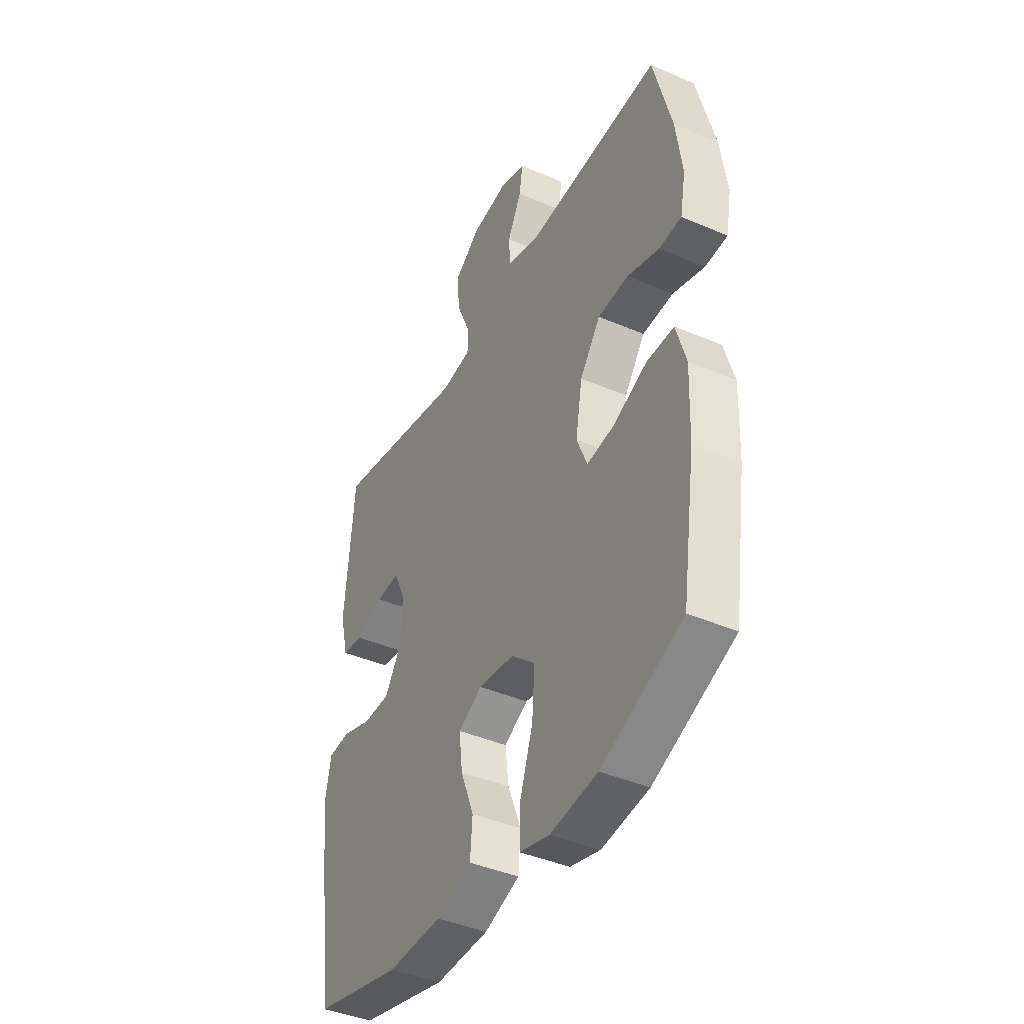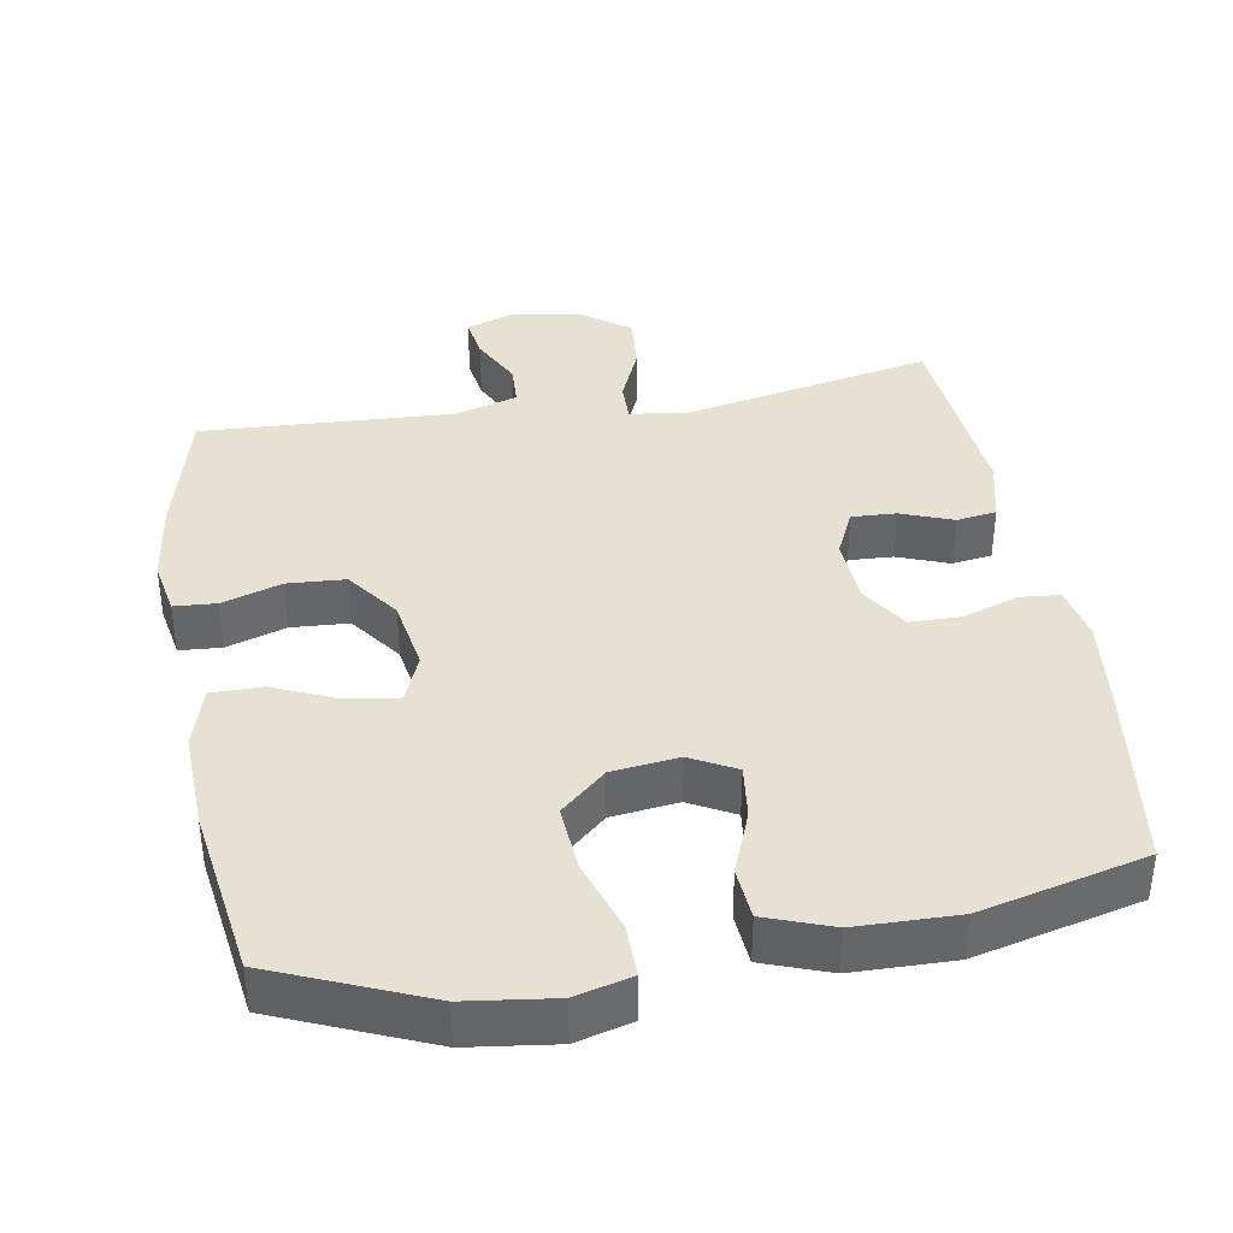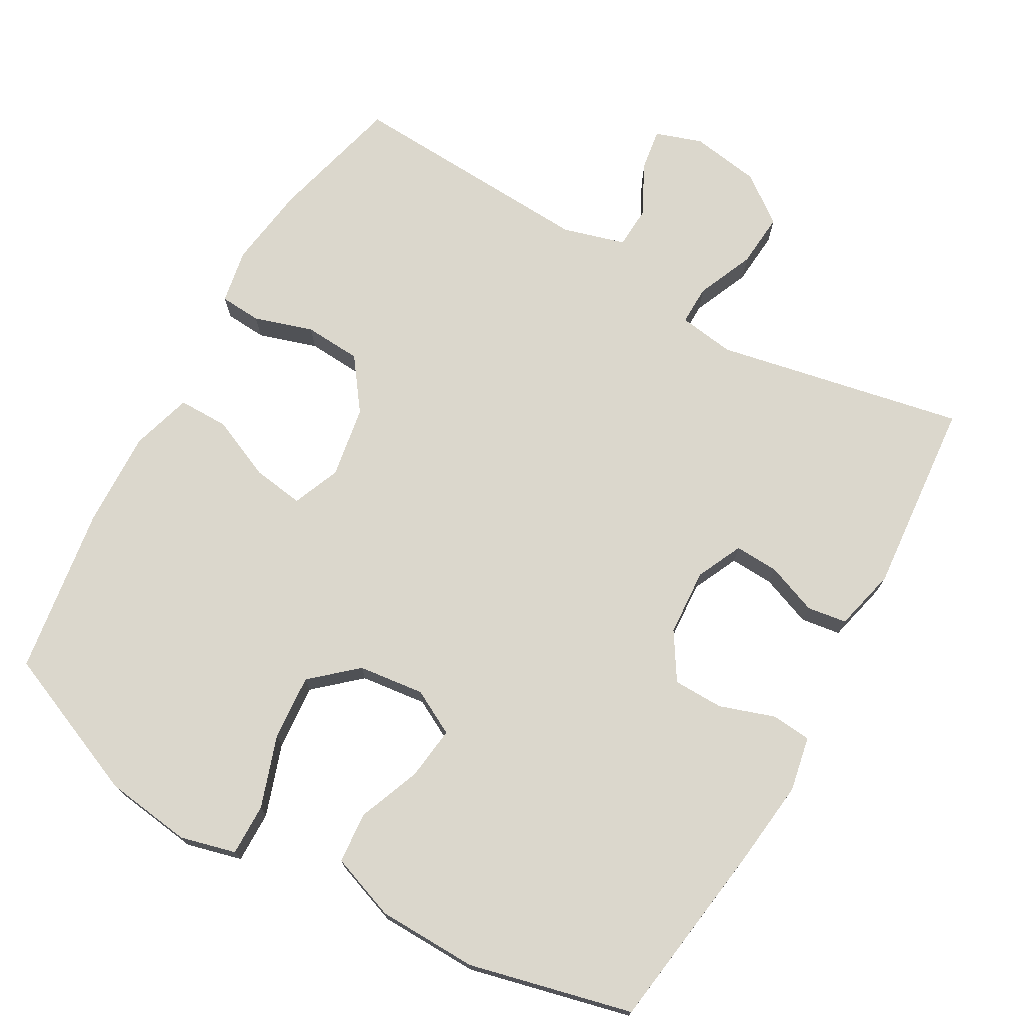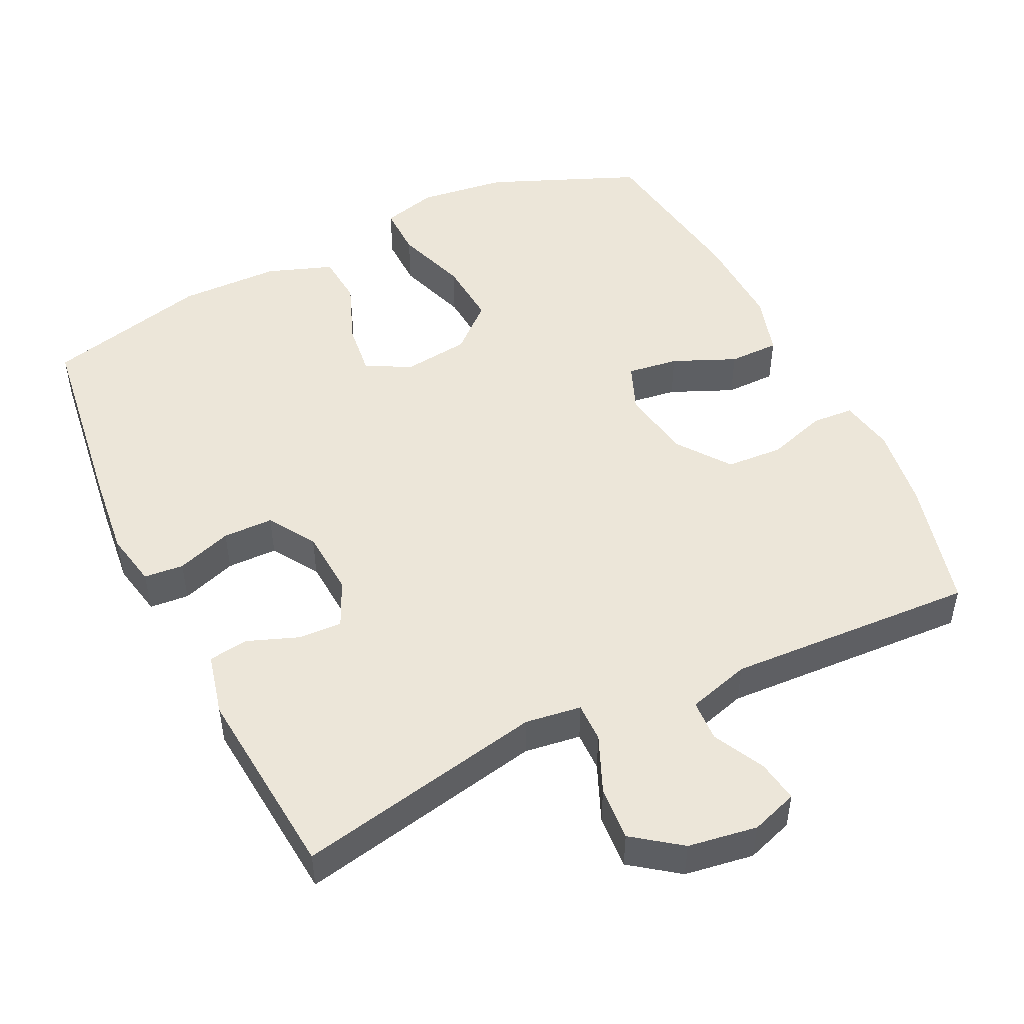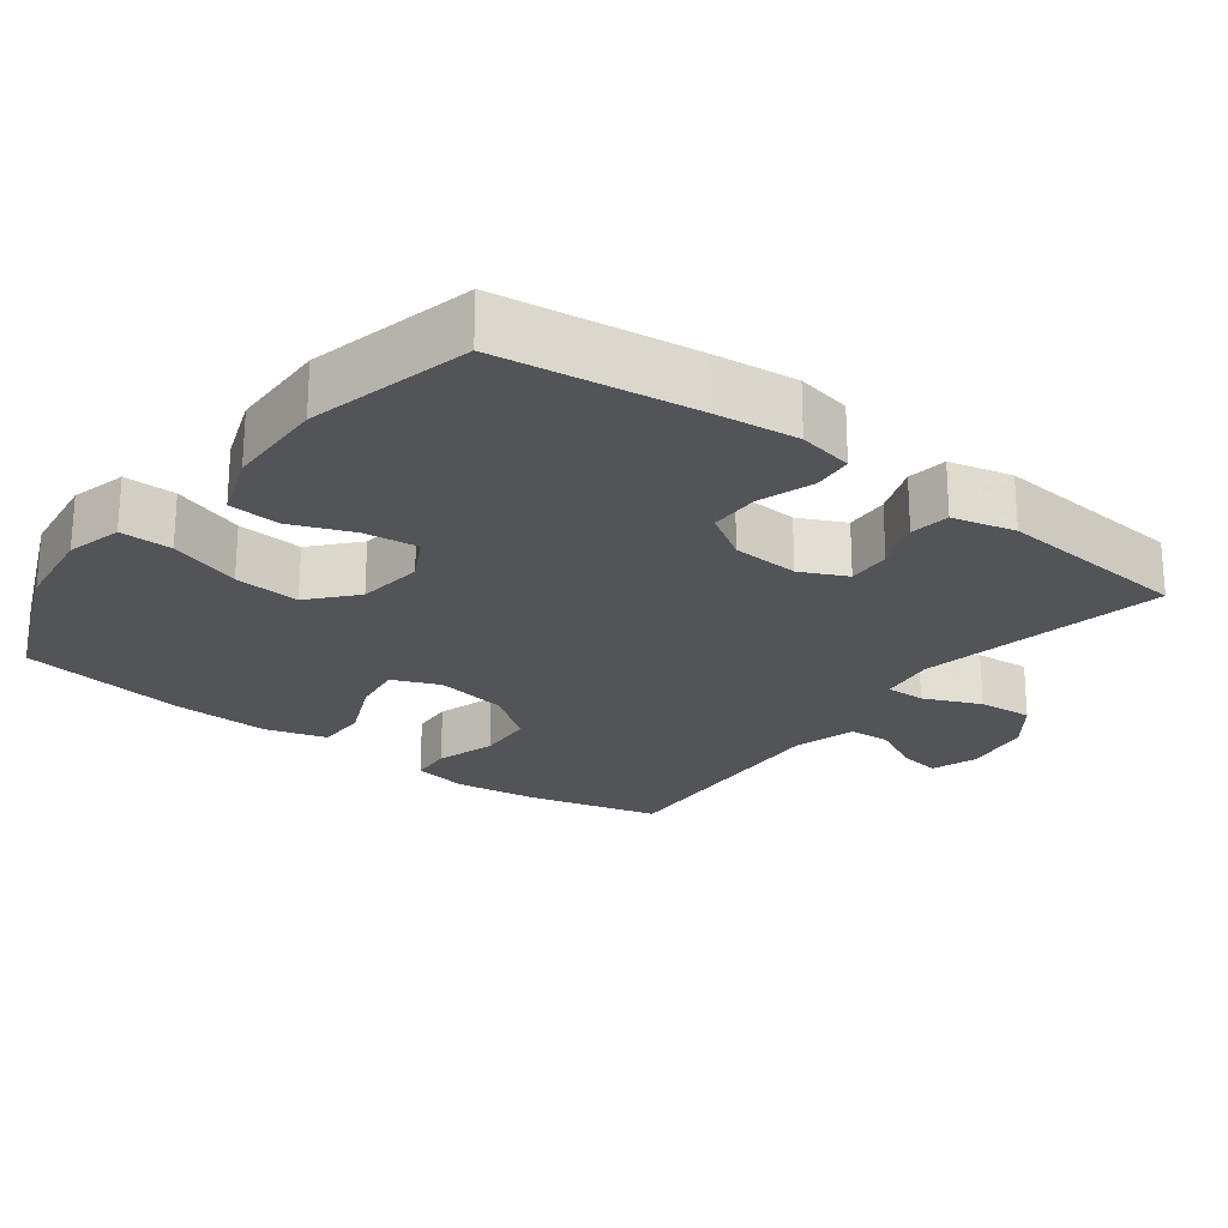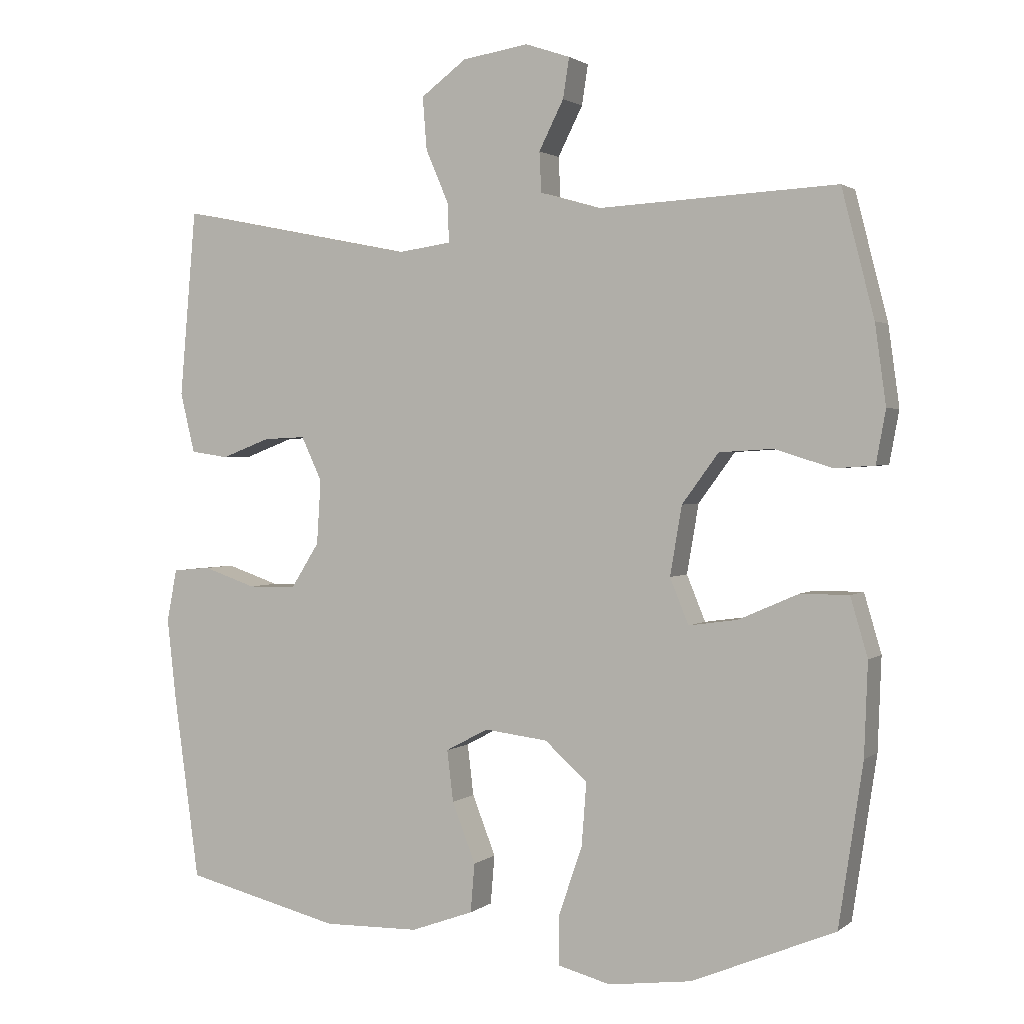
<metadata>
{"format":"obj","ext":"obj","renderer":"f3d","projection":"perspective","resolution":1024,"background":"white","views":[{"elev":-41.6,"azim":62.5,"up":"+Z"},{"elev":38.6,"azim":170.2,"up":"+Y"},{"elev":73.3,"azim":-150.4,"up":"+Y"},{"elev":49.4,"azim":-26.0,"up":"+Y"},{"elev":-23.3,"azim":-127.1,"up":"+Y"},{"elev":1.8,"azim":23.8,"up":"+Z"}]}
</metadata>
<code>
v -0.5 0.07 0.5
v -0.155 0.07 0.431
v -0.077 0.07 0.442
v -0.078 0.07 0.497
v -0.112 0.07 0.576
v -0.118 0.07 0.652
v -0.052 0.07 0.701
v 0.044 0.07 0.716
v 0.109 0.07 0.694
v 0.1 0.07 0.636
v 0.064 0.07 0.565
v 0.067 0.07 0.507
v 0.154 0.07 0.482
v 0.5 0.07 0.5
v 0.547 0.07 0.317
v 0.563 0.07 0.202
v 0.549 0.07 0.126
v 0.491 0.07 0.122
v 0.409 0.07 0.148
v 0.33 0.07 0.143
v 0.277 0.07 0.071
v 0.26 0.07 -0.029
v 0.287 0.07 -0.095
v 0.358 0.07 -0.085
v 0.445 0.07 -0.047
v 0.515 0.07 -0.047
v 0.54 0.07 -0.132
v 0.535 0.07 -0.266
v 0.5 0.07 -0.5
v 0.292 0.07 -0.587
v 0.171 0.07 -0.603
v 0.094 0.07 -0.583
v 0.095 0.07 -0.511
v 0.129 0.07 -0.411
v 0.136 0.07 -0.32
v 0.074 0.07 -0.265
v -0.018 0.07 -0.254
v -0.08 0.07 -0.287
v -0.071 0.07 -0.361
v -0.037 0.07 -0.448
v -0.043 0.07 -0.519
v -0.134 0.07 -0.552
v -0.273 0.07 -0.555
v -0.5 0.07 -0.5
v -0.537 0.07 -0.23
v -0.55 0.07 -0.114
v -0.535 0.07 -0.038
v -0.48 0.07 -0.033
v -0.403 0.07 -0.059
v -0.333 0.07 -0.058
v -0.292 0.07 0.007
v -0.286 0.07 0.1
v -0.316 0.07 0.164
v -0.377 0.07 0.161
v -0.448 0.07 0.134
v -0.503 0.07 0.142
v -0.524 0.07 0.229
v -0.5 0 0.5
v -0.155 0 0.431
v -0.077 0 0.442
v -0.078 0 0.497
v -0.112 0 0.576
v -0.118 0 0.652
v -0.052 0 0.701
v 0.044 0 0.716
v 0.109 0 0.694
v 0.1 0 0.636
v 0.064 0 0.565
v 0.067 0 0.507
v 0.154 0 0.482
v 0.5 0 0.5
v 0.547 0 0.317
v 0.563 0 0.202
v 0.549 0 0.126
v 0.491 0 0.122
v 0.409 0 0.148
v 0.33 0 0.143
v 0.277 0 0.071
v 0.26 0 -0.029
v 0.287 0 -0.095
v 0.358 0 -0.085
v 0.445 0 -0.047
v 0.515 0 -0.047
v 0.54 0 -0.132
v 0.535 0 -0.266
v 0.5 0 -0.5
v 0.292 0 -0.587
v 0.171 0 -0.603
v 0.094 0 -0.583
v 0.095 0 -0.511
v 0.129 0 -0.411
v 0.136 0 -0.32
v 0.074 0 -0.265
v -0.018 0 -0.254
v -0.08 0 -0.287
v -0.071 0 -0.361
v -0.037 0 -0.448
v -0.043 0 -0.519
v -0.134 0 -0.552
v -0.273 0 -0.555
v -0.5 0 -0.5
v -0.537 0 -0.23
v -0.55 0 -0.114
v -0.535 0 -0.038
v -0.48 0 -0.033
v -0.403 0 -0.059
v -0.333 0 -0.058
v -0.292 0 0.007
v -0.286 0 0.1
v -0.316 0 0.164
v -0.377 0 0.161
v -0.448 0 0.134
v -0.503 0 0.142
v -0.524 0 0.229
f 54 55 56 57
f 53 54 57 1
f 46 47 48 49
f 46 49 50
f 45 46 50
f 44 45 50
f 43 44 50 51
f 39 40 41 42
f 38 39 42 43
f 31 32 33 34
f 31 34 35
f 30 31 35
f 29 30 35
f 28 29 35 36
f 24 25 26 27
f 23 24 27 28
f 16 17 18 19
f 16 19 20
f 13 14 15 16
f 12 13 16 20
f 8 9 10 11
f 8 11 12
f 7 8 12
f 4 5 6 7
f 3 4 7 12
f 53 1 2
f 52 53 2 3
f 38 43 51 52
f 37 38 52 3
f 23 28 36 37
f 22 23 37 3
f 3 12 20 21
f 3 21 22
f 114 113 112 111
f 58 114 111 110
f 106 105 104 103
f 107 106 103
f 107 103 102
f 107 102 101
f 108 107 101 100
f 99 98 97 96
f 100 99 96 95
f 91 90 89 88
f 92 91 88
f 92 88 87
f 92 87 86
f 93 92 86 85
f 84 83 82 81
f 85 84 81 80
f 76 75 74 73
f 77 76 73
f 73 72 71 70
f 77 73 70 69
f 68 67 66 65
f 69 68 65
f 69 65 64
f 64 63 62 61
f 69 64 61 60
f 59 58 110
f 60 59 110 109
f 109 108 100 95
f 60 109 95 94
f 94 93 85 80
f 60 94 80 79
f 78 77 69 60
f 79 78 60
f 1 58 59 2
f 2 59 60 3
f 3 60 61 4
f 4 61 62 5
f 5 62 63 6
f 6 63 64 7
f 7 64 65 8
f 8 65 66 9
f 9 66 67 10
f 10 67 68 11
f 11 68 69 12
f 12 69 70 13
f 13 70 71 14
f 14 71 72 15
f 15 72 73 16
f 16 73 74 17
f 17 74 75 18
f 18 75 76 19
f 19 76 77 20
f 20 77 78 21
f 21 78 79 22
f 22 79 80 23
f 23 80 81 24
f 24 81 82 25
f 25 82 83 26
f 26 83 84 27
f 27 84 85 28
f 28 85 86 29
f 29 86 87 30
f 30 87 88 31
f 31 88 89 32
f 32 89 90 33
f 33 90 91 34
f 34 91 92 35
f 35 92 93 36
f 36 93 94 37
f 37 94 95 38
f 38 95 96 39
f 39 96 97 40
f 40 97 98 41
f 41 98 99 42
f 42 99 100 43
f 43 100 101 44
f 44 101 102 45
f 45 102 103 46
f 46 103 104 47
f 47 104 105 48
f 48 105 106 49
f 49 106 107 50
f 50 107 108 51
f 51 108 109 52
f 52 109 110 53
f 53 110 111 54
f 54 111 112 55
f 55 112 113 56
f 56 113 114 57
f 57 114 58 1

</code>
